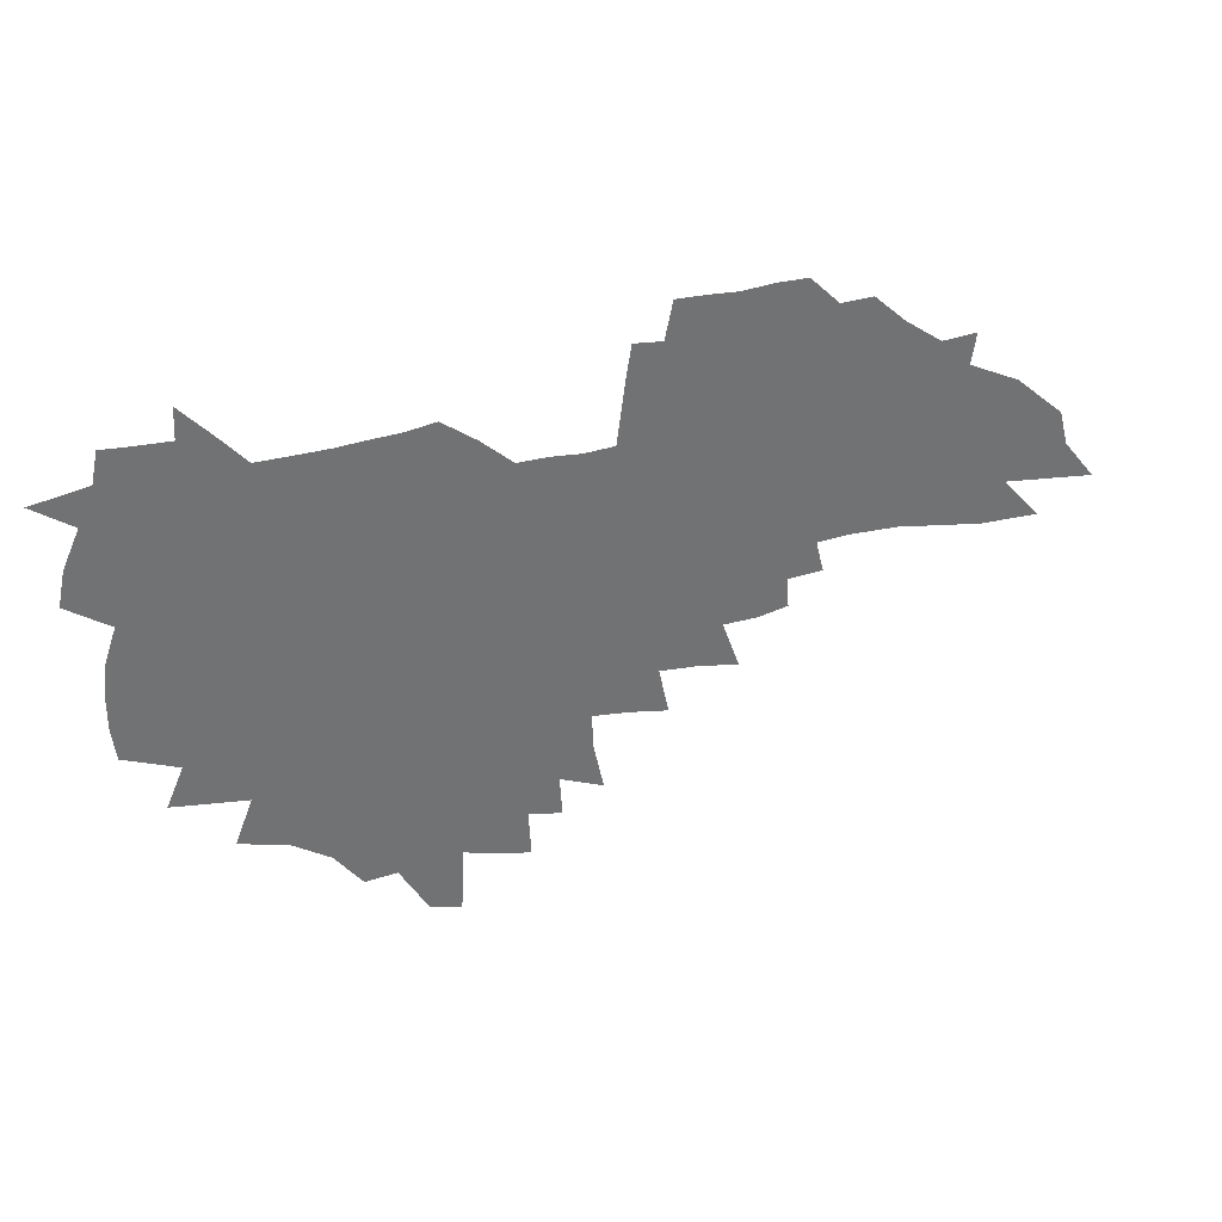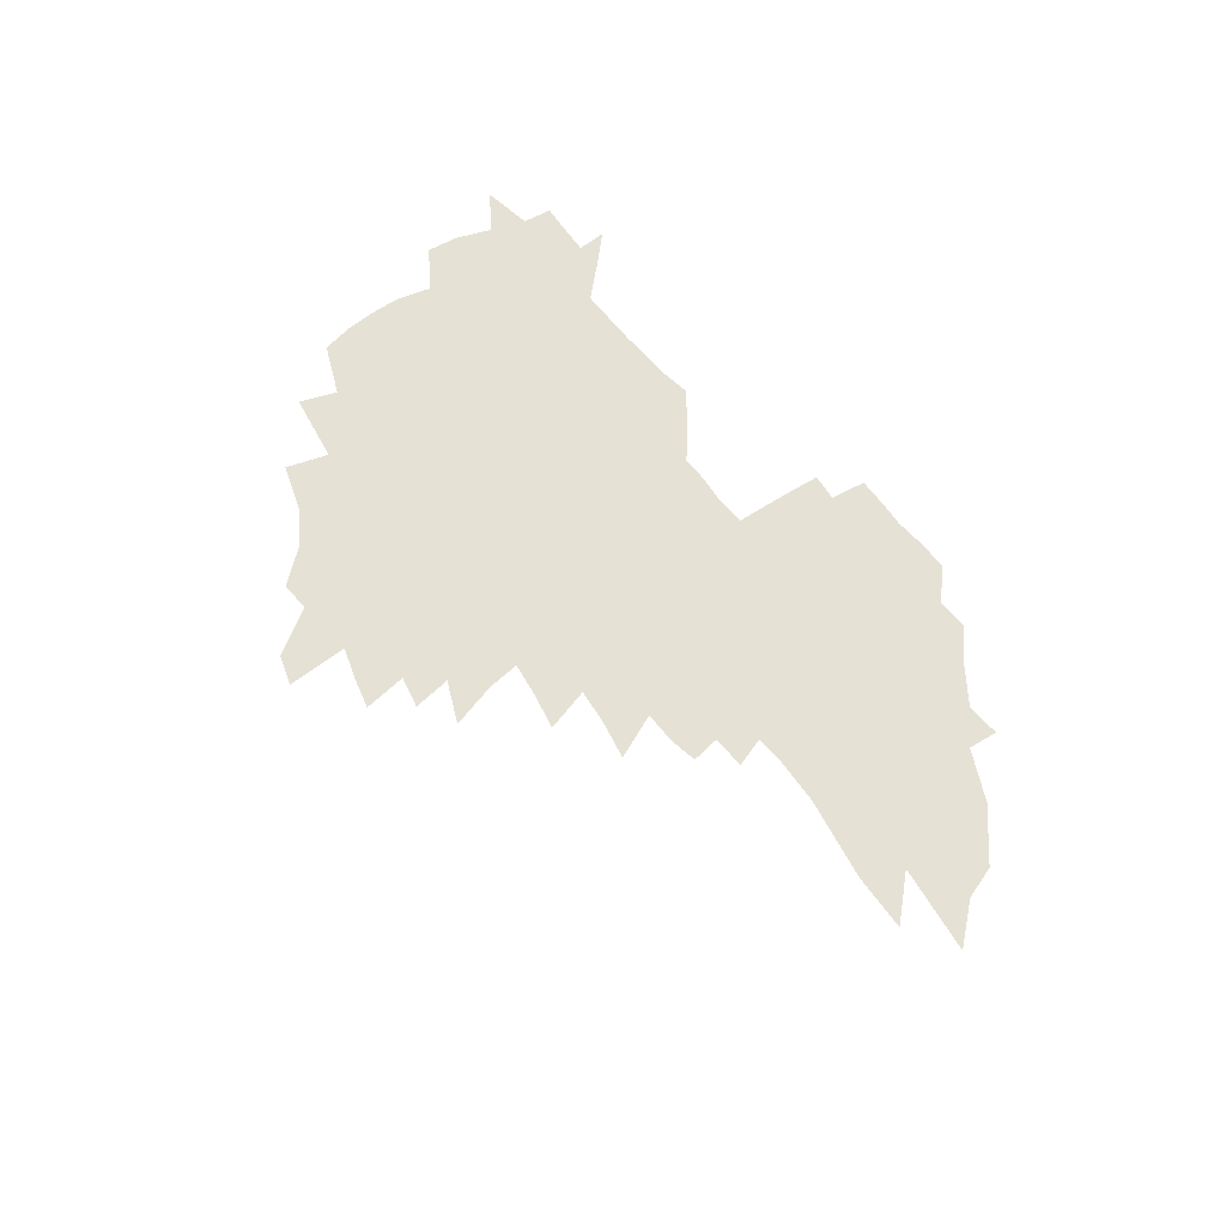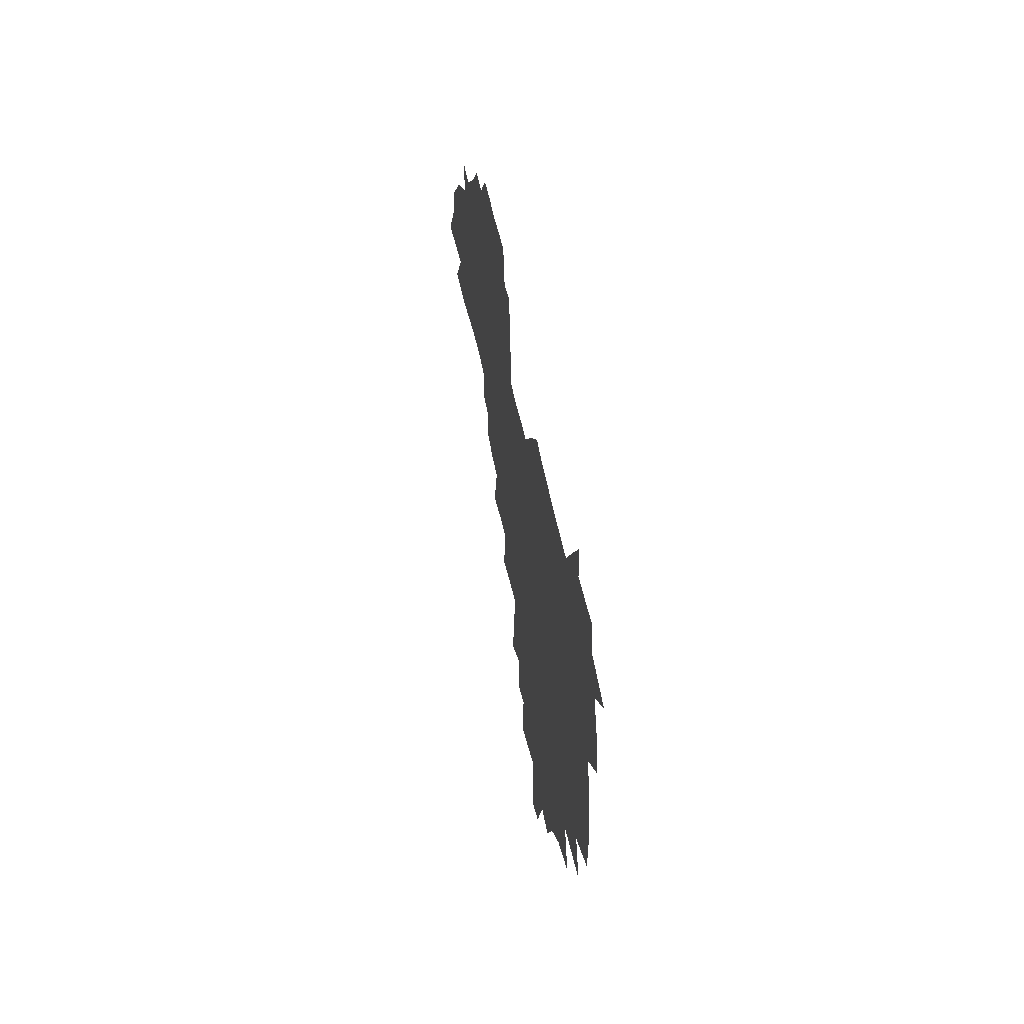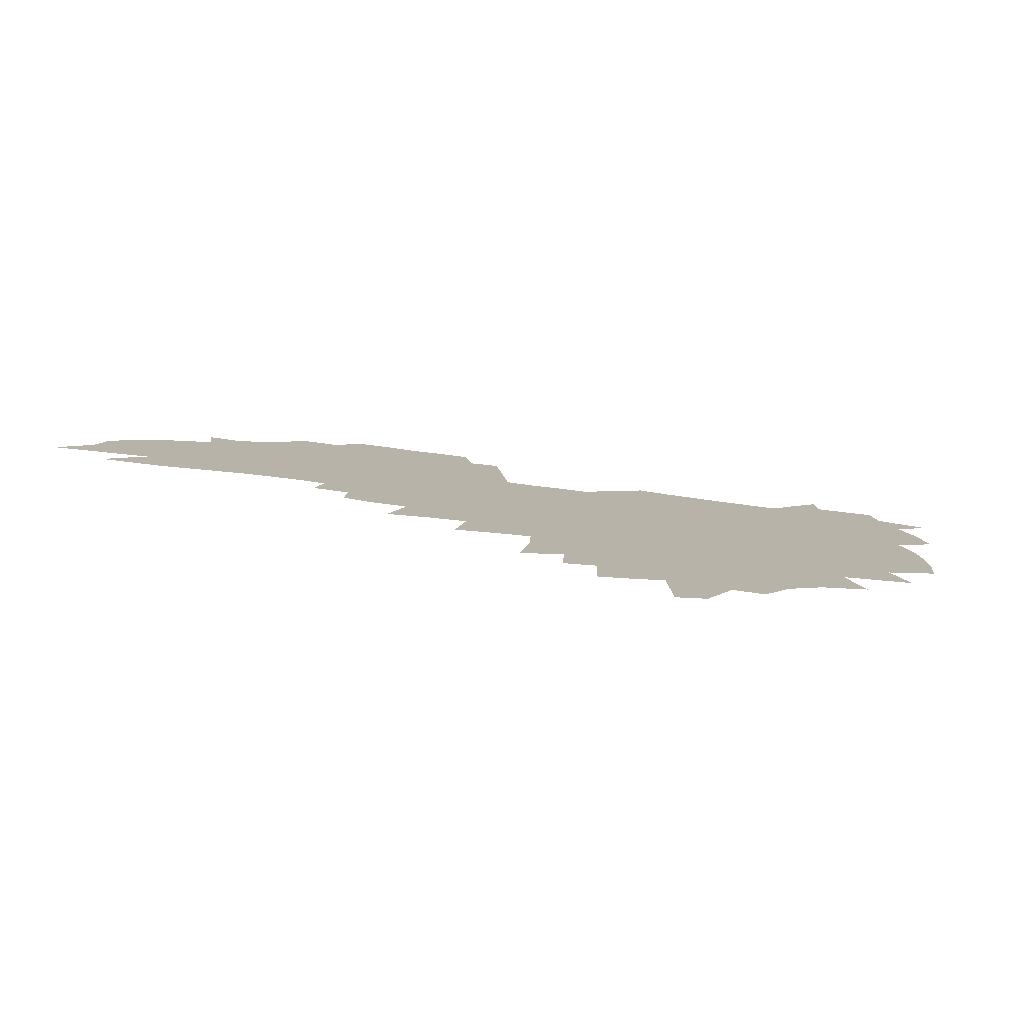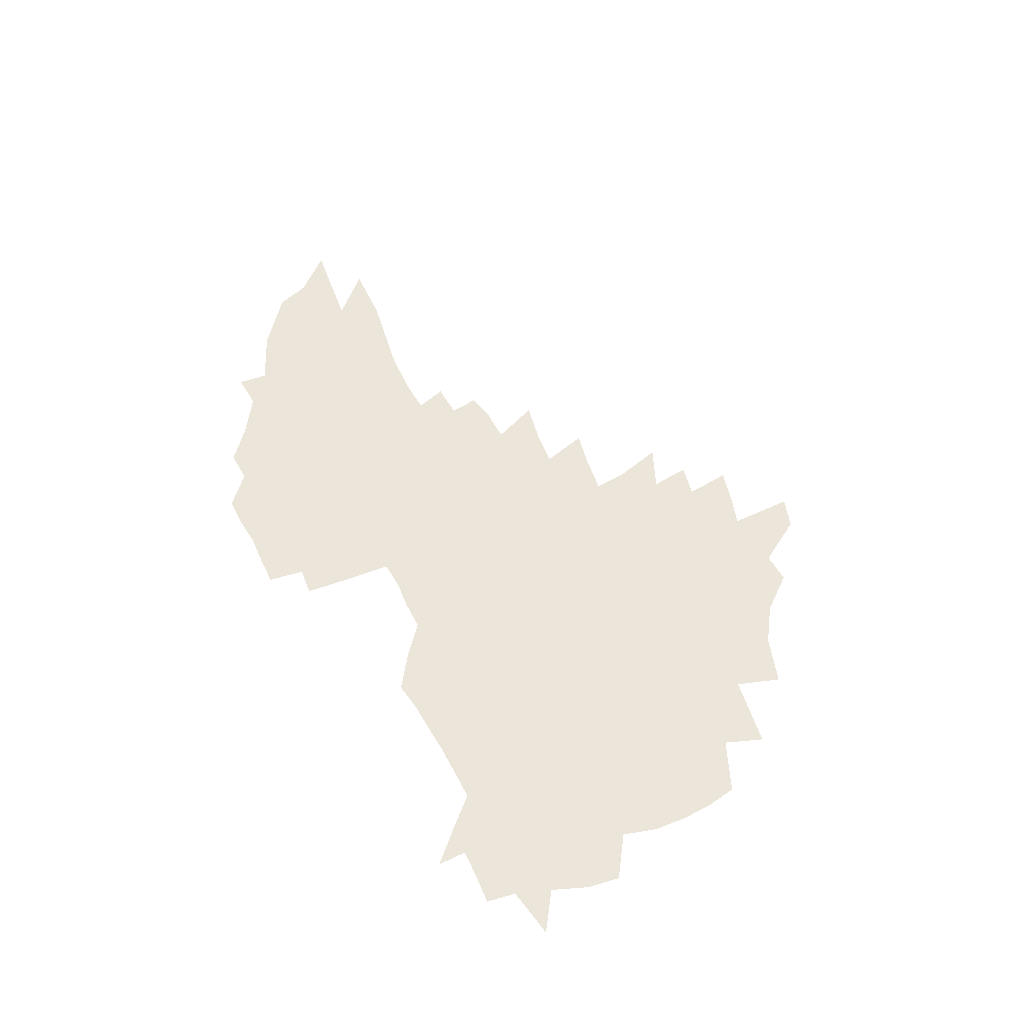
<metadata>
{"format":"obj","ext":"obj","renderer":"f3d","projection":"perspective","resolution":1024,"background":"white","views":[{"elev":35.9,"azim":-22.4,"up":"+Y"},{"elev":64.7,"azim":49.6,"up":"+Z"},{"elev":43.1,"azim":-98.8,"up":"+Y"},{"elev":-78.8,"azim":172.3,"up":"+Y"},{"elev":55.6,"azim":-119.3,"up":"+Z"}]}
</metadata>
<code>
v 205.6 265.7 0
v 212.3 220.5 0
v 215.5 235.9 0
v 223.2 252.5 0
v 230.3 269 0
v 233.3 282.9 0
v 225.1 145.4 0
v 223.4 159.9 0
v 223.6 174.9 0
v 225.3 190.2 0
v 231 206.5 0
v 234.4 221.9 0
v 236.1 236.9 0
v 240 252.3 0
v 244.4 267.5 0
v 247.1 281.4 0
v 241.2 116.2 0
v 249 133.9 0
v 251.4 149 0
v 250.8 163.1 0
v 247.9 177.2 0
v 247.7 191.9 0
v 248.6 206.7 0
v 252.8 222.2 0
v 253 236.7 0
v 254.9 251.4 0
v 257.5 265.7 0
v 261.4 280.2 0
v 262 294.2 0
v 266.5 88.96 0
v 274.6 109.3 0
v 274.3 123.7 0
v 279.3 139.7 0
v 281.4 153.3 0
v 276.3 165.9 0
v 270.8 179.2 0
v 266.1 193 0
v 268.1 207.6 0
v 269.9 222.2 0
v 270.2 236.5 0
v 271.7 250.9 0
v 273.8 265.2 0
v 275.3 279.2 0
v 288.9 80.64 0
v 294 99.38 0
v 294 113.3 0
v 294.8 127.6 0
v 296.6 142 0
v 295.5 154.8 0
v 296.6 167.9 0
v 291.6 180.8 0
v 287.6 194.2 0
v 286.5 208.1 0
v 284.8 222.1 0
v 285.9 236.2 0
v 286.3 250.3 0
v 287.9 264.4 0
v 305.3 68.49 0
v 308.6 87.12 0
v 308.2 100.5 0
v 309.3 115.3 0
v 310.2 129.5 0
v 311.6 143.6 0
v 310.4 156 0
v 311.7 169.2 0
v 311 181.7 0
v 306.8 194.9 0
v 305.7 208.2 0
v 304.1 221.9 0
v 302.5 235.9 0
v 302.8 249.8 0
v 303 263.8 0
v 318 50.8 0
v 321.4 72.44 0
v 322.3 88 0
v 322.8 102.3 0
v 323.3 116.5 0
v 324.1 130.6 0
v 325.8 145.3 0
v 326.4 158 0
v 325.2 170 0
v 324.6 182.6 0
v 323.9 195.3 0
v 322.2 208.4 0
v 322.1 221.5 0
v 319.8 235.4 0
v 318.7 249.3 0
v 318.1 263.3 0
v 332.7 50.96 0
v 335.4 73.79 0
v 336.2 89.35 0
v 336.4 103.3 0
v 337.8 118.9 0
v 337.8 131.9 0
v 338.1 144.8 0
v 338.2 157.9 0
v 339 171.1 0
v 338.3 183.2 0
v 337.5 195.6 0
v 336.1 208.7 0
v 335.4 221.9 0
v 334.7 235.2 0
v 334 248.7 0
v 332.2 263.6 0
v 345.5 27.39 0
v 347.7 54.28 0
v 348.7 72.92 0
v 349.3 89.62 0
v 349.6 103.4 0
v 350.2 118.8 0
v 350.3 131.1 0
v 350.7 145.1 0
v 350.9 158.6 0
v 350.9 171.5 0
v 350.6 183.5 0
v 350 196.2 0
v 349.3 209 0
v 348.3 222.3 0
v 348.4 235.4 0
v 347.5 248.9 0
v 346.1 263.7 0
v 360 22.06 0
v 361.7 52.39 0
v 362.4 68.79 0
v 362.4 87.66 0
v 362.7 103.1 0
v 362.9 117.6 0
v 363.1 131.2 0
v 363.3 144.6 0
v 363.4 157.8 0
v 363.4 170.8 0
v 363.1 183.7 0
v 362.7 196.5 0
v 362.3 209.4 0
v 362 222.5 0
v 361.4 236.1 0
v 360.5 249.9 0
v 359.7 265.1 0
v 361 286 0
v 376.9 46.77 0
v 376.4 67.1 0
v 375.6 87.25 0
v 376 101.3 0
v 376.1 115.6 0
v 376 130.1 0
v 376.6 143.2 0
v 376.5 156.7 0
v 376 171 0
v 375.8 183.7 0
v 375.6 196.6 0
v 375.4 209.7 0
v 375.1 223 0
v 375.4 238.2 0
v 375.1 253.1 0
v 392.2 42.18 0
v 391.1 63.79 0
v 389.9 83.45 0
v 389.7 99.11 0
v 389.6 114.1 0
v 389.7 128.1 0
v 390.4 141.4 0
v 390.2 155.2 0
v 388.7 170.7 0
v 388.5 183.7 0
v 388.6 196.6 0
v 388.5 209.8 0
v 388.6 223.3 0
v 389.5 239.6 0
v 406.6 59.68 0
v 405.4 78.64 0
v 403.8 96.88 0
v 404.6 111 0
v 404.5 125.5 0
v 404.9 139.5 0
v 404.1 154.3 0
v 403.3 168.8 0
v 402.4 182.9 0
v 401.8 196.5 0
v 401.8 209.7 0
v 401.9 222.9 0
v 403.2 239.1 0
v 425.6 68.66 0
v 420.9 91.39 0
v 420.2 107.9 0
v 421.5 121.7 0
v 419.3 138.8 0
v 418.7 153 0
v 417.1 168.3 0
v 416.2 182.4 0
v 415.2 196.4 0
v 415.1 209.7 0
v 415.6 223.1 0
v 416.8 237.3 0
v 437.7 104.7 0
v 435.6 122.7 0
v 434.8 137.2 0
v 433 152.5 0
v 431 168.2 0
v 430.3 181.8 0
v 428.4 196.5 0
v 429.4 209.6 0
v 429.2 222.9 0
v 431 237.3 0
v 432.9 251.6 0
v 435.1 268 0
v 437.3 281.3 0
v 455 100.4 0
v 450.4 122.6 0
v 449 137.8 0
v 447 153.2 0
v 445.2 168.1 0
v 444.1 182 0
v 442.7 196.1 0
v 443.4 209.3 0
v 442.7 222.6 0
v 444.4 236.4 0
v 446.2 250.4 0
v 448.6 265.5 0
v 450.6 279.4 0
v 454.3 296.6 0
v 467.8 120.1 0
v 463.7 138.4 0
v 461.4 153.6 0
v 458.6 169.1 0
v 457.8 182.6 0
v 457.8 196 0
v 456.7 209.5 0
v 455.3 222.3 0
v 459.4 236.9 0
v 461.4 251 0
v 462.1 264.4 0
v 464.3 278.7 0
v 468.2 295.7 0
v 487 115.5 0
v 479.1 138.4 0
v 476.1 154 0
v 474.7 168.1 0
v 472.6 182.5 0
v 472.6 196 0
v 472.5 209.5 0
v 472.7 223.1 0
v 474.7 237.1 0
v 475.2 250.6 0
v 477.2 264.8 0
v 479.3 279.2 0
v 481.9 294.3 0
v 495.1 137.8 0
v 491.4 154.1 0
v 488.8 168.8 0
v 487.5 182.5 0
v 487.3 196 0
v 487.9 209.5 0
v 488.1 223.1 0
v 489.3 236.9 0
v 490.5 250.7 0
v 493.4 265.5 0
v 493.9 279 0
v 497.1 294.8 0
v 509 139.9 0
v 508.1 153.9 0
v 504.5 168.8 0
v 503.6 182.4 0
v 500.7 196.5 0
v 501.4 209.4 0
v 504.1 223.4 0
v 503.9 236.9 0
v 505.2 250.7 0
v 508.4 265.6 0
v 507.4 278.6 0
v 511.2 294.1 0
v 524.4 153.9 0
v 520.7 168.9 0
v 519.6 182.5 0
v 519.8 196 0
v 517.9 209.7 0
v 519 223.3 0
v 517.9 236.9 0
v 519.4 250.5 0
v 521.7 265.2 0
v 524.8 280.1 0
v 535.8 169 0
v 535.4 182.5 0
v 535.1 196.1 0
v 533.8 209.9 0
v 533.3 223.5 0
v 537.2 237.8 0
v 535.8 251.3 0
v 537.5 265.5 0
v 539.9 280 0
v 558.1 167.1 0
v 554.1 182 0
v 551.8 196.2 0
v 550.9 210 0
v 551.9 223.9 0
v 553.9 238.1 0
v 553.5 252 0
v 554.5 266.2 0
v 598.6 158.4 0
v 575.7 181.6 0
v 572 196.2 0
v 570.3 210.2 0
v 571 224.4 0
v 569.1 238.5 0
v 571.8 253.1 0
v 626.6 156.2 0
v 608.8 177.1 0
v 597.6 194.6 0
v 590.8 210.3 0
v 588.4 224.9 0
v 585.9 239.1 0
v 588.2 253.5 0
v 652 169.9 0
v 636.8 189.5 0
v 632.5 205.7 0
v 609.8 226.5 0
f 4 5 1
f 11 12 2
f 2 12 3
f 12 13 3
f 3 13 4
f 13 14 4
f 4 14 5
f 14 15 5
f 5 15 6
f 15 16 6
f 18 19 7
f 7 19 8
f 19 20 8
f 8 20 9
f 20 21 9
f 9 21 10
f 21 22 10
f 10 22 11
f 22 23 11
f 11 23 12
f 23 24 12
f 12 24 13
f 24 25 13
f 13 25 14
f 25 26 14
f 14 26 15
f 26 27 15
f 15 27 16
f 27 28 16
f 31 32 17
f 17 32 18
f 32 33 18
f 18 33 19
f 33 34 19
f 19 34 20
f 34 35 20
f 20 35 21
f 35 36 21
f 21 36 22
f 36 37 22
f 22 37 23
f 37 38 23
f 23 38 24
f 38 39 24
f 24 39 25
f 39 40 25
f 25 40 26
f 40 41 26
f 26 41 27
f 41 42 27
f 27 42 28
f 42 43 28
f 28 43 29
f 44 45 30
f 30 45 31
f 45 46 31
f 31 46 32
f 46 47 32
f 32 47 33
f 47 48 33
f 33 48 34
f 48 49 34
f 34 49 35
f 49 50 35
f 35 50 36
f 50 51 36
f 36 51 37
f 51 52 37
f 37 52 38
f 52 53 38
f 38 53 39
f 53 54 39
f 39 54 40
f 54 55 40
f 40 55 41
f 55 56 41
f 41 56 42
f 56 57 42
f 42 57 43
f 58 59 44
f 44 59 45
f 59 60 45
f 45 60 46
f 60 61 46
f 46 61 47
f 61 62 47
f 47 62 48
f 62 63 48
f 48 63 49
f 63 64 49
f 49 64 50
f 64 65 50
f 50 65 51
f 65 66 51
f 51 66 52
f 66 67 52
f 52 67 53
f 67 68 53
f 53 68 54
f 68 69 54
f 54 69 55
f 69 70 55
f 55 70 56
f 70 71 56
f 56 71 57
f 71 72 57
f 73 74 58
f 58 74 59
f 74 75 59
f 59 75 60
f 75 76 60
f 60 76 61
f 76 77 61
f 61 77 62
f 77 78 62
f 62 78 63
f 78 79 63
f 63 79 64
f 79 80 64
f 64 80 65
f 80 81 65
f 65 81 66
f 81 82 66
f 66 82 67
f 82 83 67
f 67 83 68
f 83 84 68
f 68 84 69
f 84 85 69
f 69 85 70
f 85 86 70
f 70 86 71
f 86 87 71
f 71 87 72
f 87 88 72
f 73 89 74
f 89 90 74
f 74 90 75
f 90 91 75
f 75 91 76
f 91 92 76
f 76 92 77
f 92 93 77
f 77 93 78
f 93 94 78
f 78 94 79
f 94 95 79
f 79 95 80
f 95 96 80
f 80 96 81
f 96 97 81
f 81 97 82
f 97 98 82
f 82 98 83
f 98 99 83
f 83 99 84
f 99 100 84
f 84 100 85
f 100 101 85
f 85 101 86
f 101 102 86
f 86 102 87
f 102 103 87
f 87 103 88
f 103 104 88
f 105 106 89
f 89 106 90
f 106 107 90
f 90 107 91
f 107 108 91
f 91 108 92
f 108 109 92
f 92 109 93
f 109 110 93
f 93 110 94
f 110 111 94
f 94 111 95
f 111 112 95
f 95 112 96
f 112 113 96
f 96 113 97
f 113 114 97
f 97 114 98
f 114 115 98
f 98 115 99
f 115 116 99
f 99 116 100
f 116 117 100
f 100 117 101
f 117 118 101
f 101 118 102
f 118 119 102
f 102 119 103
f 119 120 103
f 103 120 104
f 120 121 104
f 105 122 106
f 122 123 106
f 106 123 107
f 123 124 107
f 107 124 108
f 124 125 108
f 108 125 109
f 125 126 109
f 109 126 110
f 126 127 110
f 110 127 111
f 127 128 111
f 111 128 112
f 128 129 112
f 112 129 113
f 129 130 113
f 113 130 114
f 130 131 114
f 114 131 115
f 131 132 115
f 115 132 116
f 132 133 116
f 116 133 117
f 133 134 117
f 117 134 118
f 134 135 118
f 118 135 119
f 135 136 119
f 119 136 120
f 136 137 120
f 120 137 121
f 137 138 121
f 123 140 124
f 140 141 124
f 124 141 125
f 141 142 125
f 125 142 126
f 142 143 126
f 126 143 127
f 143 144 127
f 127 144 128
f 144 145 128
f 128 145 129
f 145 146 129
f 129 146 130
f 146 147 130
f 130 147 131
f 147 148 131
f 131 148 132
f 148 149 132
f 132 149 133
f 149 150 133
f 133 150 134
f 150 151 134
f 134 151 135
f 151 152 135
f 135 152 136
f 152 153 136
f 136 153 137
f 153 154 137
f 137 154 138
f 140 155 141
f 155 156 141
f 141 156 142
f 156 157 142
f 142 157 143
f 157 158 143
f 143 158 144
f 158 159 144
f 144 159 145
f 159 160 145
f 145 160 146
f 160 161 146
f 146 161 147
f 161 162 147
f 147 162 148
f 162 163 148
f 148 163 149
f 163 164 149
f 149 164 150
f 164 165 150
f 150 165 151
f 165 166 151
f 151 166 152
f 166 167 152
f 152 167 153
f 167 168 153
f 153 168 154
f 156 169 157
f 169 170 157
f 157 170 158
f 170 171 158
f 158 171 159
f 171 172 159
f 159 172 160
f 172 173 160
f 160 173 161
f 173 174 161
f 161 174 162
f 174 175 162
f 162 175 163
f 175 176 163
f 163 176 164
f 176 177 164
f 164 177 165
f 177 178 165
f 165 178 166
f 178 179 166
f 166 179 167
f 179 180 167
f 167 180 168
f 180 181 168
f 170 182 171
f 182 183 171
f 171 183 172
f 183 184 172
f 172 184 173
f 184 185 173
f 173 185 174
f 185 186 174
f 174 186 175
f 186 187 175
f 175 187 176
f 187 188 176
f 176 188 177
f 188 189 177
f 177 189 178
f 189 190 178
f 178 190 179
f 190 191 179
f 179 191 180
f 191 192 180
f 180 192 181
f 192 193 181
f 184 194 185
f 194 195 185
f 185 195 186
f 195 196 186
f 186 196 187
f 196 197 187
f 187 197 188
f 197 198 188
f 188 198 189
f 198 199 189
f 189 199 190
f 199 200 190
f 190 200 191
f 200 201 191
f 191 201 192
f 201 202 192
f 192 202 193
f 202 203 193
f 194 207 195
f 207 208 195
f 195 208 196
f 208 209 196
f 196 209 197
f 209 210 197
f 197 210 198
f 210 211 198
f 198 211 199
f 211 212 199
f 199 212 200
f 212 213 200
f 200 213 201
f 213 214 201
f 201 214 202
f 214 215 202
f 202 215 203
f 215 216 203
f 203 216 204
f 216 217 204
f 204 217 205
f 217 218 205
f 205 218 206
f 218 219 206
f 208 221 209
f 221 222 209
f 209 222 210
f 222 223 210
f 210 223 211
f 223 224 211
f 211 224 212
f 224 225 212
f 212 225 213
f 225 226 213
f 213 226 214
f 226 227 214
f 214 227 215
f 227 228 215
f 215 228 216
f 228 229 216
f 216 229 217
f 229 230 217
f 217 230 218
f 230 231 218
f 218 231 219
f 231 232 219
f 219 232 220
f 232 233 220
f 221 234 222
f 234 235 222
f 222 235 223
f 235 236 223
f 223 236 224
f 236 237 224
f 224 237 225
f 237 238 225
f 225 238 226
f 238 239 226
f 226 239 227
f 239 240 227
f 227 240 228
f 240 241 228
f 228 241 229
f 241 242 229
f 229 242 230
f 242 243 230
f 230 243 231
f 243 244 231
f 231 244 232
f 244 245 232
f 232 245 233
f 245 246 233
f 235 247 236
f 247 248 236
f 236 248 237
f 248 249 237
f 237 249 238
f 249 250 238
f 238 250 239
f 250 251 239
f 239 251 240
f 251 252 240
f 240 252 241
f 252 253 241
f 241 253 242
f 253 254 242
f 242 254 243
f 254 255 243
f 243 255 244
f 255 256 244
f 244 256 245
f 256 257 245
f 245 257 246
f 257 258 246
f 247 259 248
f 259 260 248
f 248 260 249
f 260 261 249
f 249 261 250
f 261 262 250
f 250 262 251
f 262 263 251
f 251 263 252
f 263 264 252
f 252 264 253
f 264 265 253
f 253 265 254
f 265 266 254
f 254 266 255
f 266 267 255
f 255 267 256
f 267 268 256
f 256 268 257
f 268 269 257
f 257 269 258
f 269 270 258
f 260 271 261
f 271 272 261
f 261 272 262
f 272 273 262
f 262 273 263
f 273 274 263
f 263 274 264
f 274 275 264
f 264 275 265
f 275 276 265
f 265 276 266
f 276 277 266
f 266 277 267
f 277 278 267
f 267 278 268
f 278 279 268
f 268 279 269
f 279 280 269
f 269 280 270
f 272 281 273
f 281 282 273
f 273 282 274
f 282 283 274
f 274 283 275
f 283 284 275
f 275 284 276
f 284 285 276
f 276 285 277
f 285 286 277
f 277 286 278
f 286 287 278
f 278 287 279
f 287 288 279
f 279 288 280
f 288 289 280
f 281 290 282
f 290 291 282
f 282 291 283
f 291 292 283
f 283 292 284
f 292 293 284
f 284 293 285
f 293 294 285
f 285 294 286
f 294 295 286
f 286 295 287
f 295 296 287
f 287 296 288
f 296 297 288
f 288 297 289
f 290 298 291
f 298 299 291
f 291 299 292
f 299 300 292
f 292 300 293
f 300 301 293
f 293 301 294
f 301 302 294
f 294 302 295
f 302 303 295
f 295 303 296
f 303 304 296
f 296 304 297
f 298 305 299
f 305 306 299
f 299 306 300
f 306 307 300
f 300 307 301
f 307 308 301
f 301 308 302
f 308 309 302
f 302 309 303
f 309 310 303
f 303 310 304
f 310 311 304
f 306 312 307
f 312 313 307
f 307 313 308
f 313 314 308
f 308 314 309
f 314 315 309
f 309 315 310

</code>
